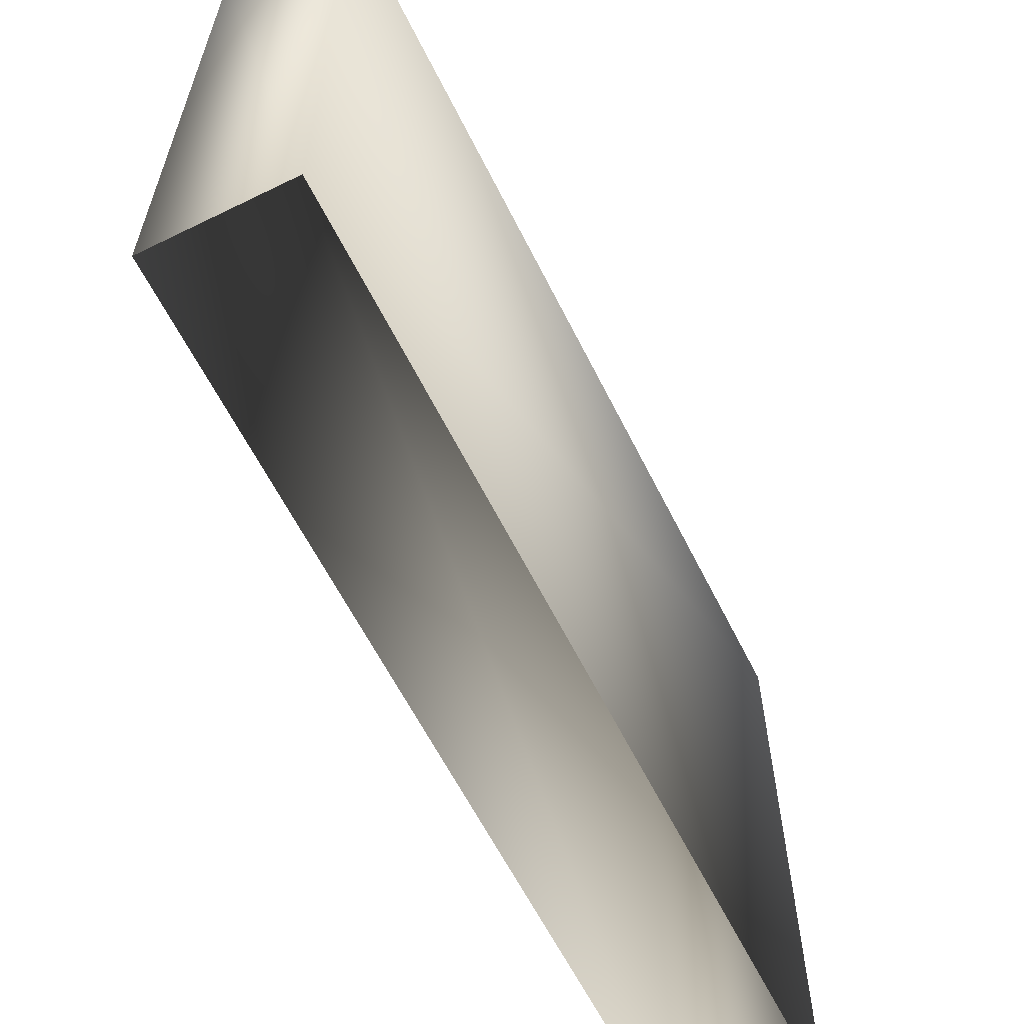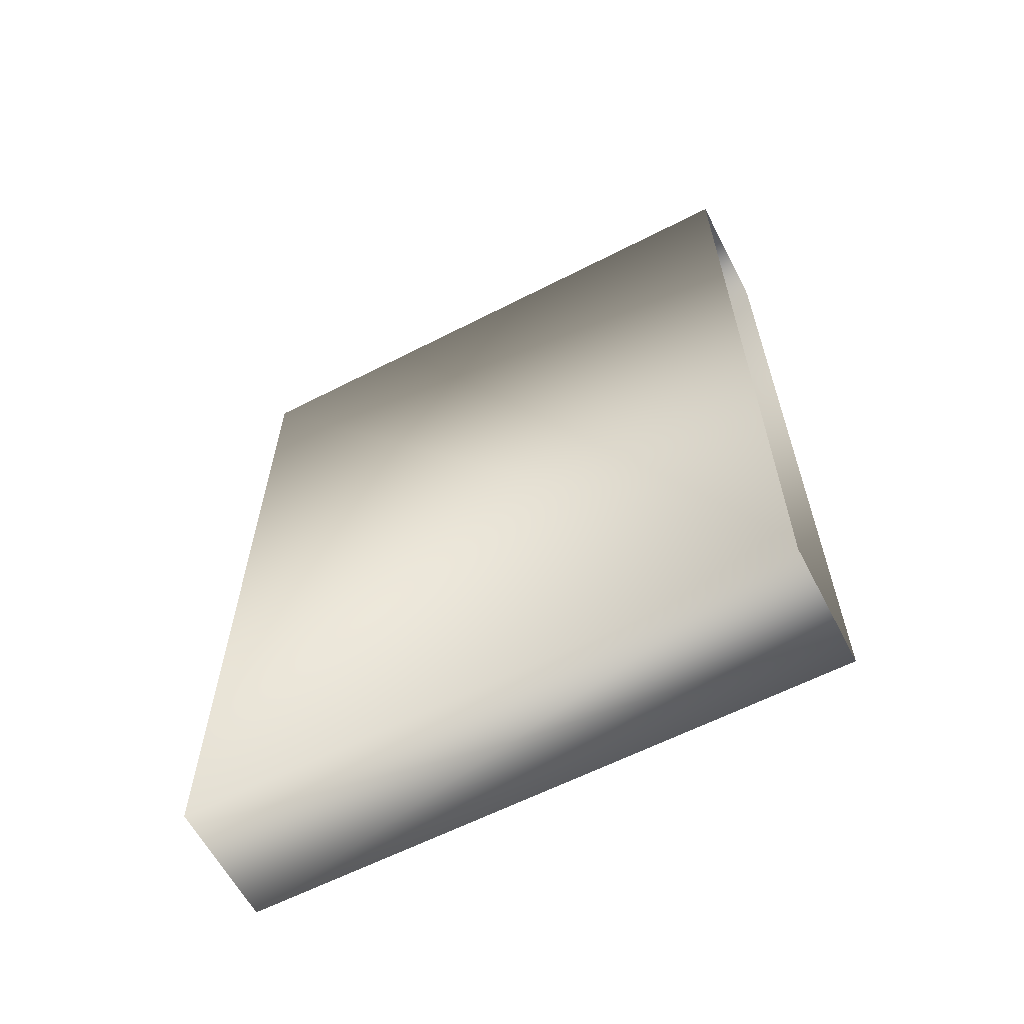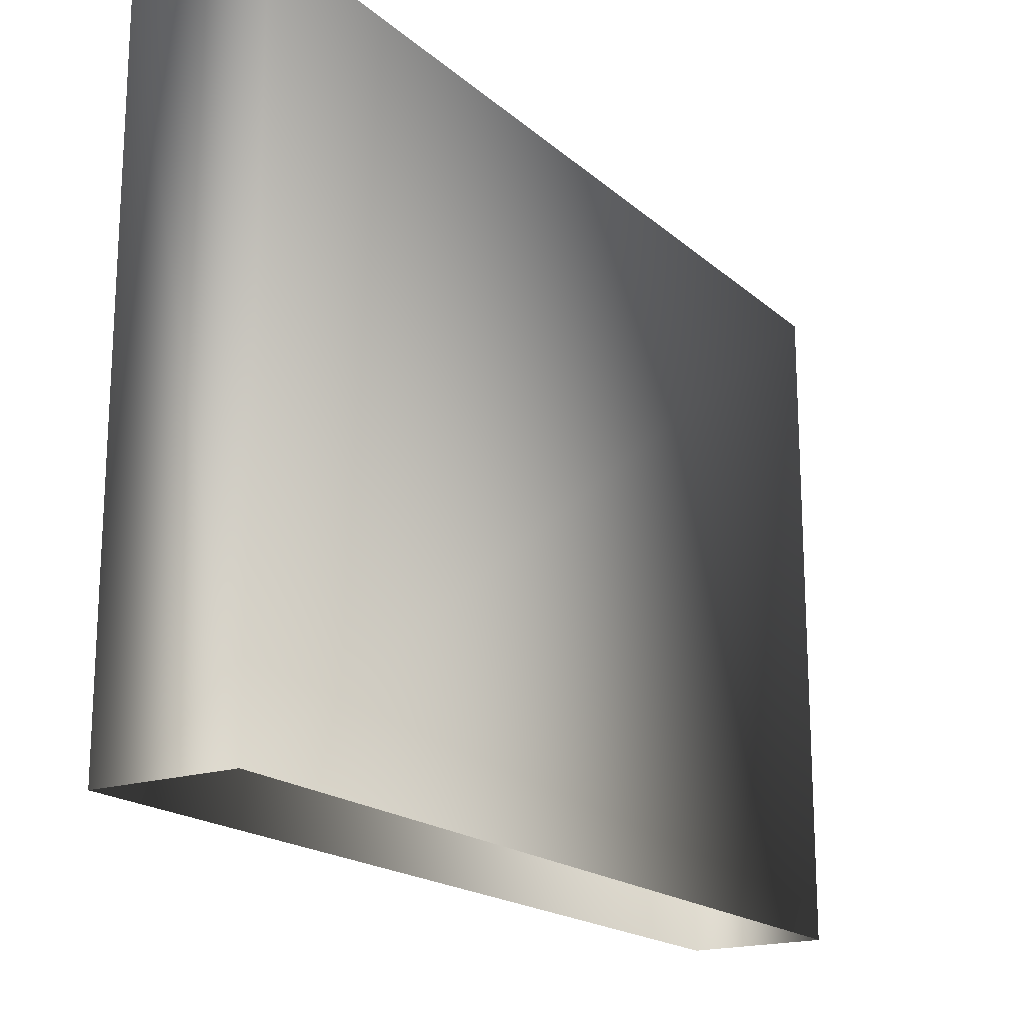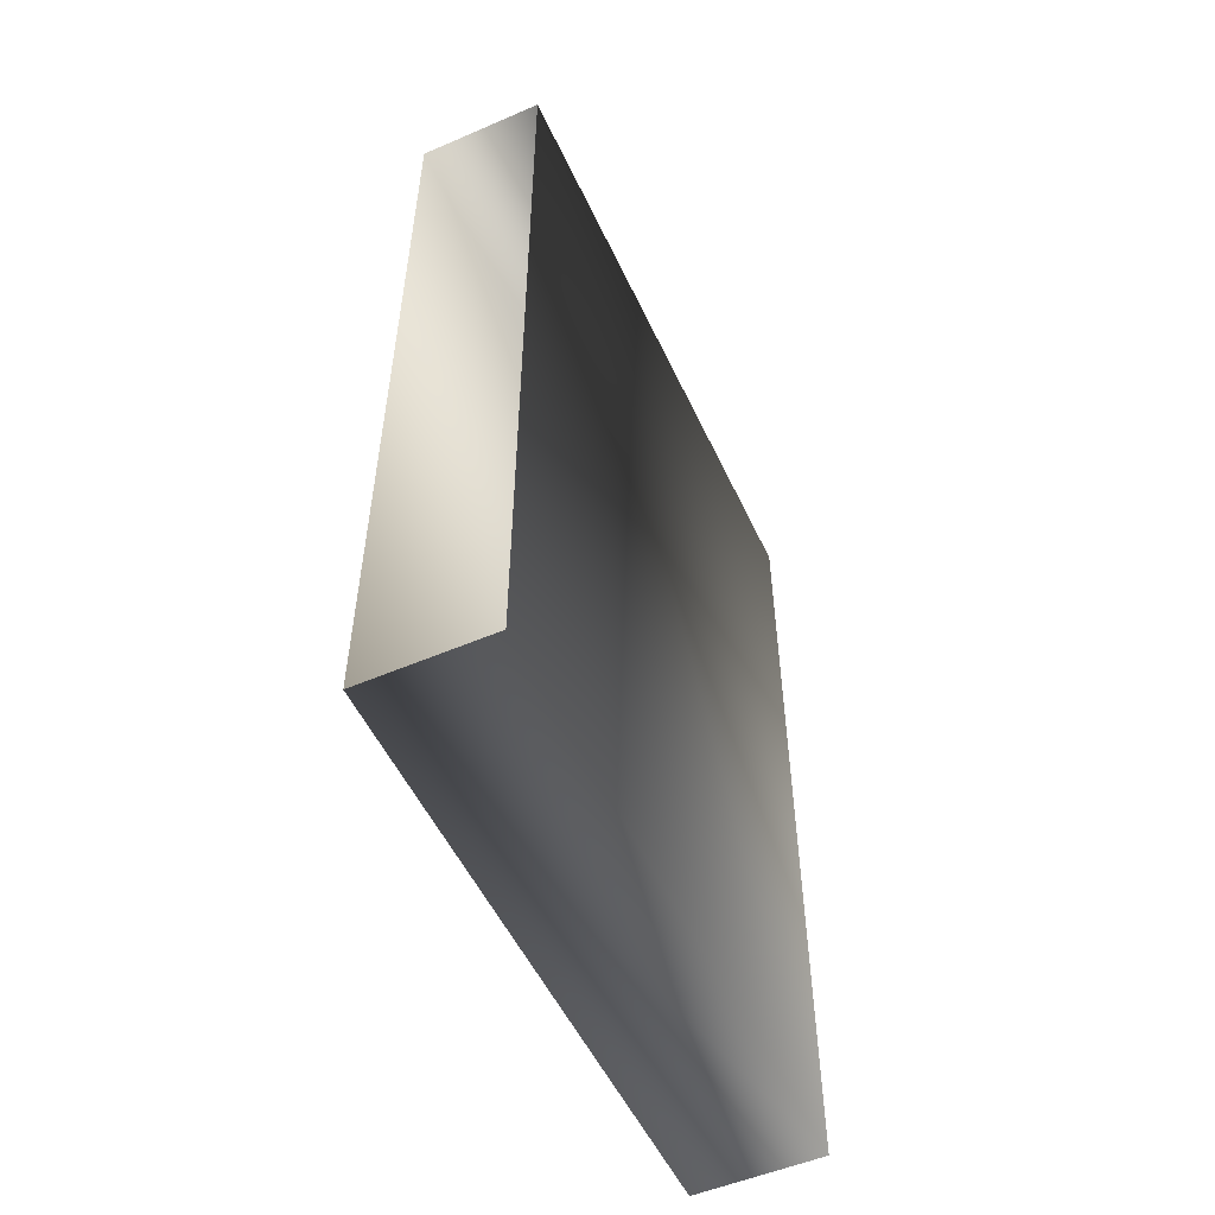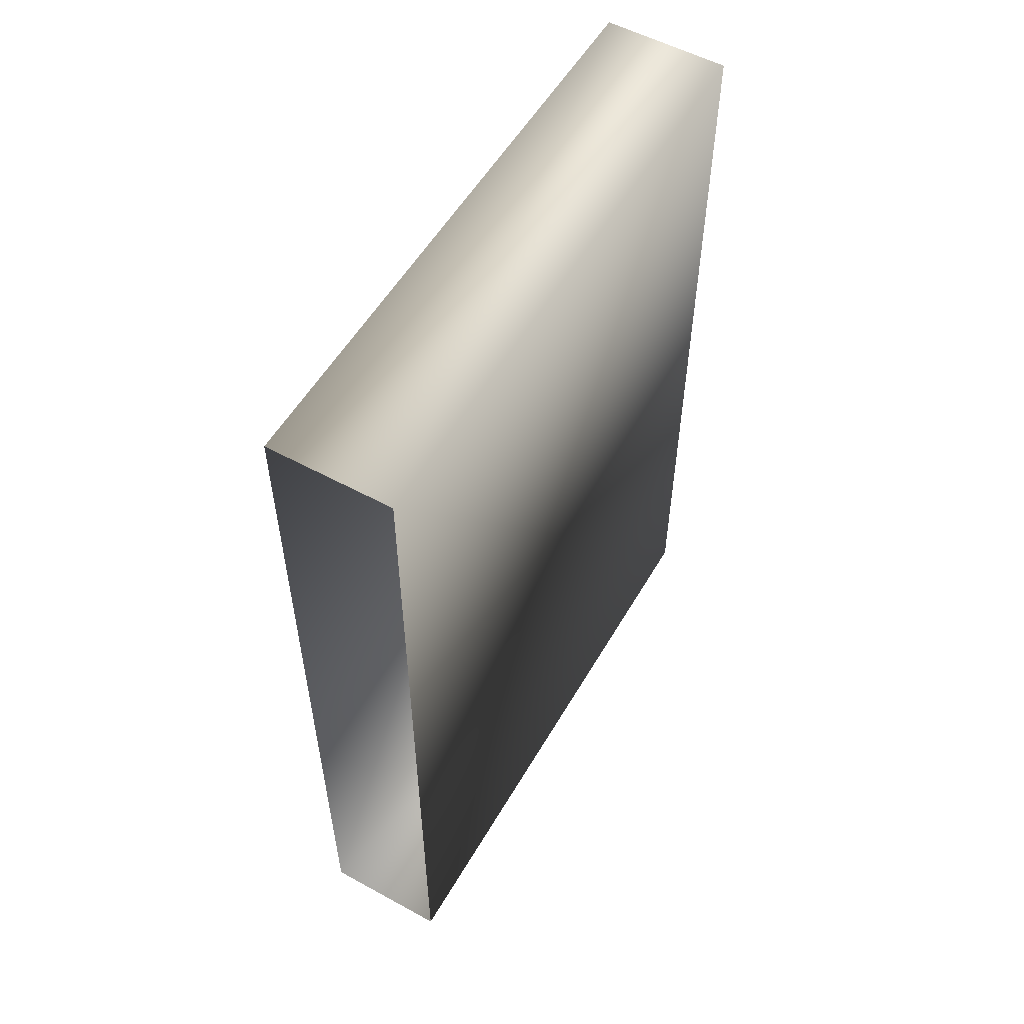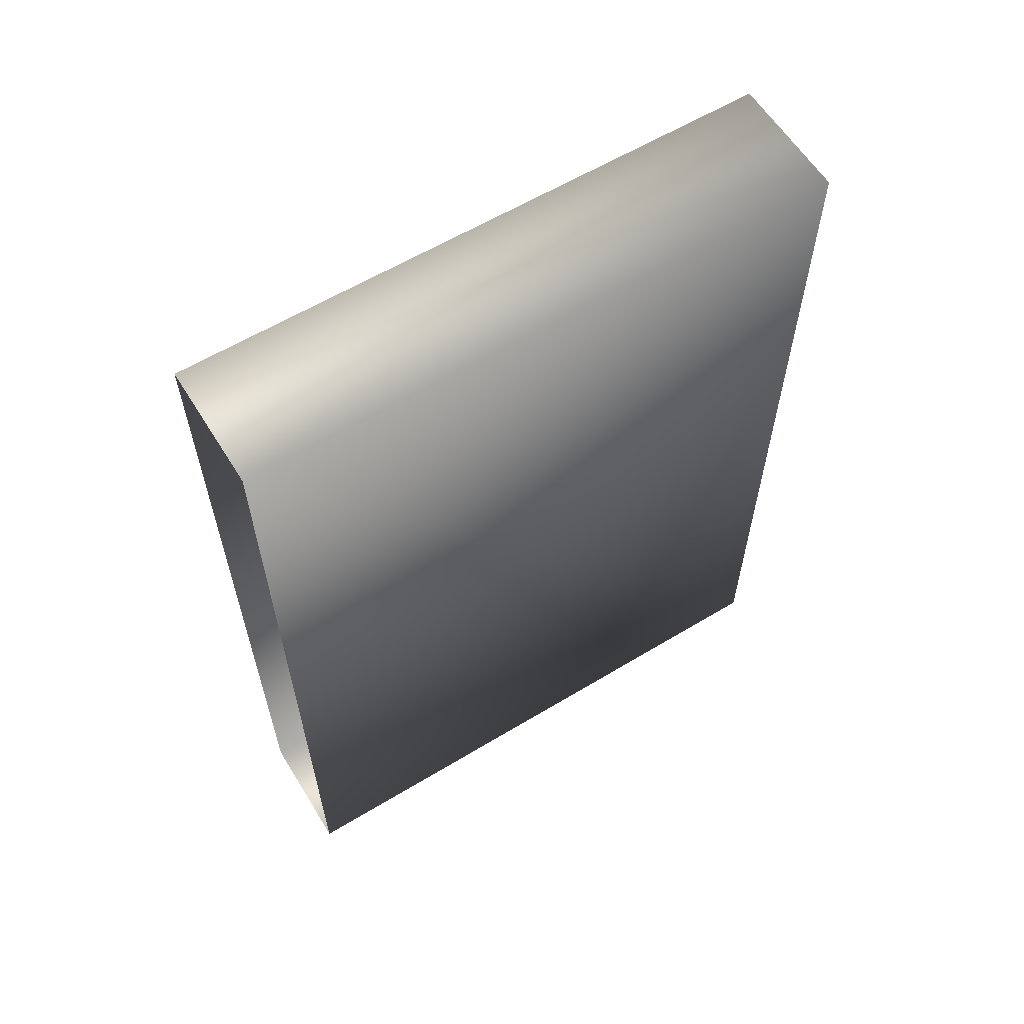
<metadata>
{"format":"obj","ext":"obj","renderer":"f3d","projection":"perspective","resolution":1024,"background":"white","views":[{"elev":-61.5,"azim":26.5,"up":"+Y"},{"elev":-61.6,"azim":-62.5,"up":"+Z"},{"elev":-18.4,"azim":32.1,"up":"+Y"},{"elev":-53.1,"azim":-155.3,"up":"+Z"},{"elev":55.1,"azim":-150.1,"up":"+Z"},{"elev":60.4,"azim":58.3,"up":"+Z"}]}
</metadata>
<code>
o mesh1/mesh1-geometry/material_2/component_1#mesh1-geometry
v 0.2607 -0.3945 -0.5978
v 0.0906 -0.3945 -0.5978
v 0.2607 0.4219 -0.5978
v 0.2607 -0.3945 -0.5978
v 0.2607 0.4219 -0.5978
v 0.2607 -0.3945 0.5519
v 0.0906 0.4219 -0.5978
v 0.2607 0.4219 -0.5978
v 0.0906 -0.3945 -0.5978
v 0.0906 -0.3945 0.5519
v 0.0906 0.4219 0.5519
v 0.0906 -0.3945 -0.5978
v 0.2607 0.4219 0.5519
v 0.2607 -0.3945 0.5519
v 0.2607 0.4219 -0.5978
v 0.0906 -0.3945 0.5519
v 0.2607 -0.3945 0.5519
v 0.0906 0.4219 0.5519
v 0.0906 0.4219 -0.5978
v 0.0906 -0.3945 -0.5978
v 0.0906 0.4219 0.5519
v 0.2607 0.4219 0.5519
v 0.0906 0.4219 0.5519
v 0.2607 -0.3945 0.5519
v 0.2607 0.4219 -0.5978
v 0.0906 -0.3945 -0.5978
v 0.2607 -0.3945 -0.5978
v 0.2607 -0.3945 0.5519
v 0.2607 0.4219 -0.5978
v 0.2607 -0.3945 -0.5978
v 0.0906 -0.3945 -0.5978
v 0.2607 0.4219 -0.5978
v 0.0906 0.4219 -0.5978
v 0.0906 -0.3945 -0.5978
v 0.0906 0.4219 0.5519
v 0.0906 -0.3945 0.5519
v 0.2607 0.4219 -0.5978
v 0.2607 -0.3945 0.5519
v 0.2607 0.4219 0.5519
v 0.0906 0.4219 0.5519
v 0.2607 -0.3945 0.5519
v 0.0906 -0.3945 0.5519
v 0.0906 0.4219 0.5519
v 0.0906 -0.3945 -0.5978
v 0.0906 0.4219 -0.5978
v 0.2607 -0.3945 0.5519
v 0.0906 0.4219 0.5519
v 0.2607 0.4219 0.5519
f 1 2 3
f 4 5 6
f 7 8 9
f 10 11 12
f 13 14 15
f 16 17 18
f 19 20 21
f 22 23 24
f 25 26 27
f 28 29 30
f 31 32 33
f 34 35 36
f 37 38 39
f 40 41 42
f 43 44 45
f 46 47 48

</code>
